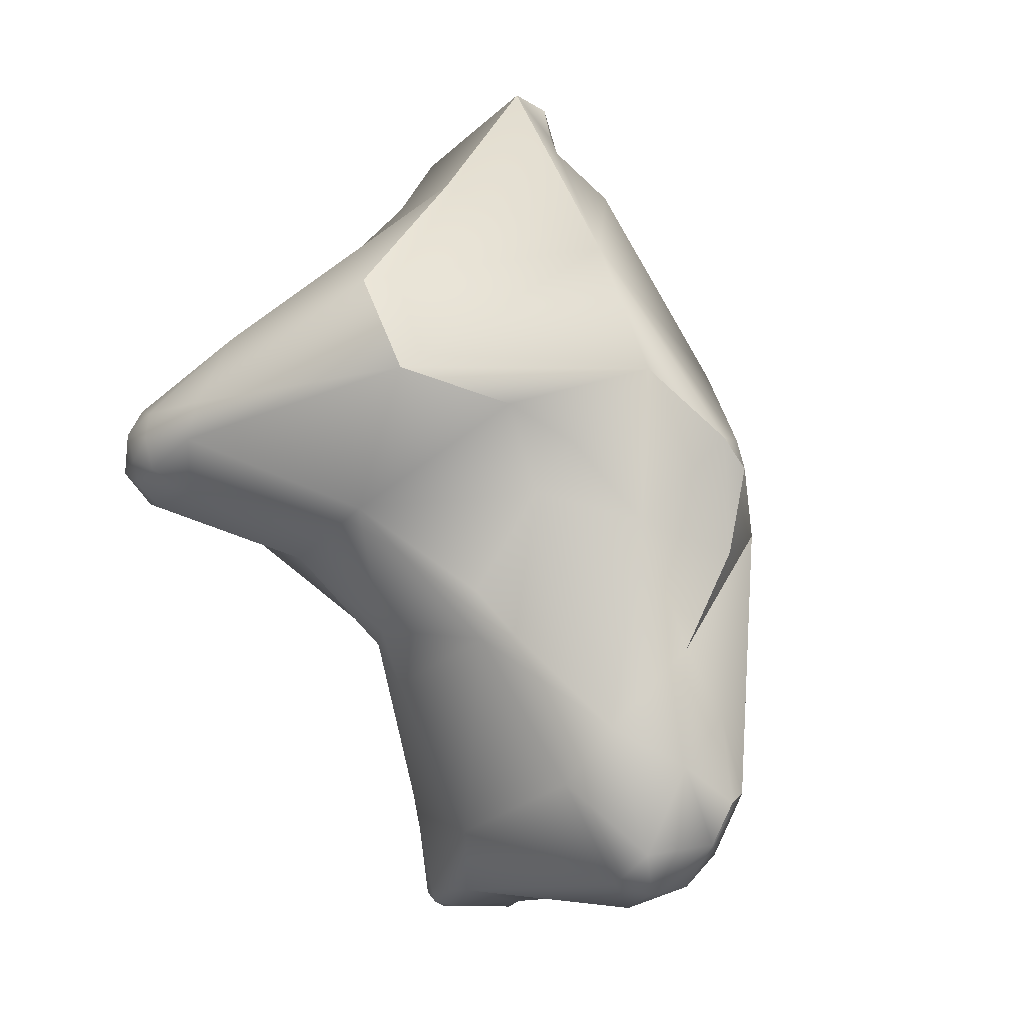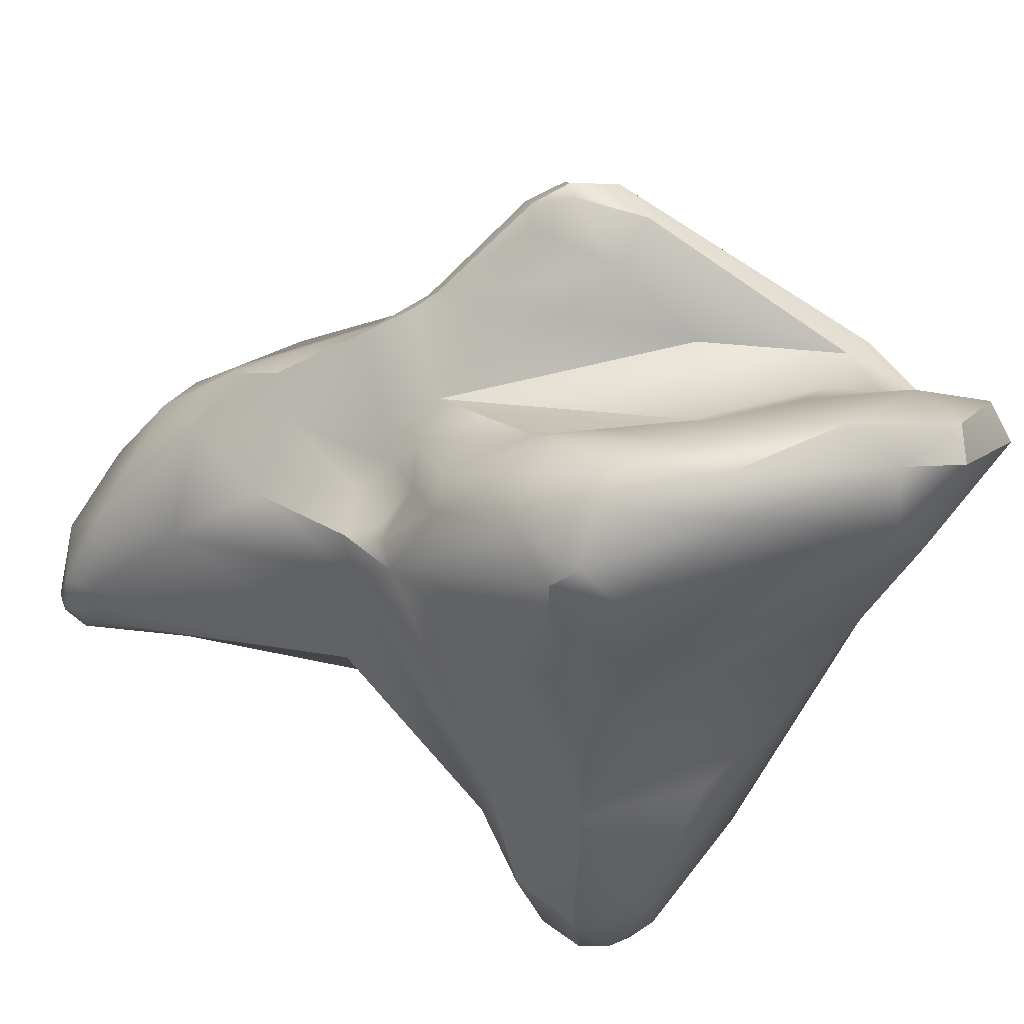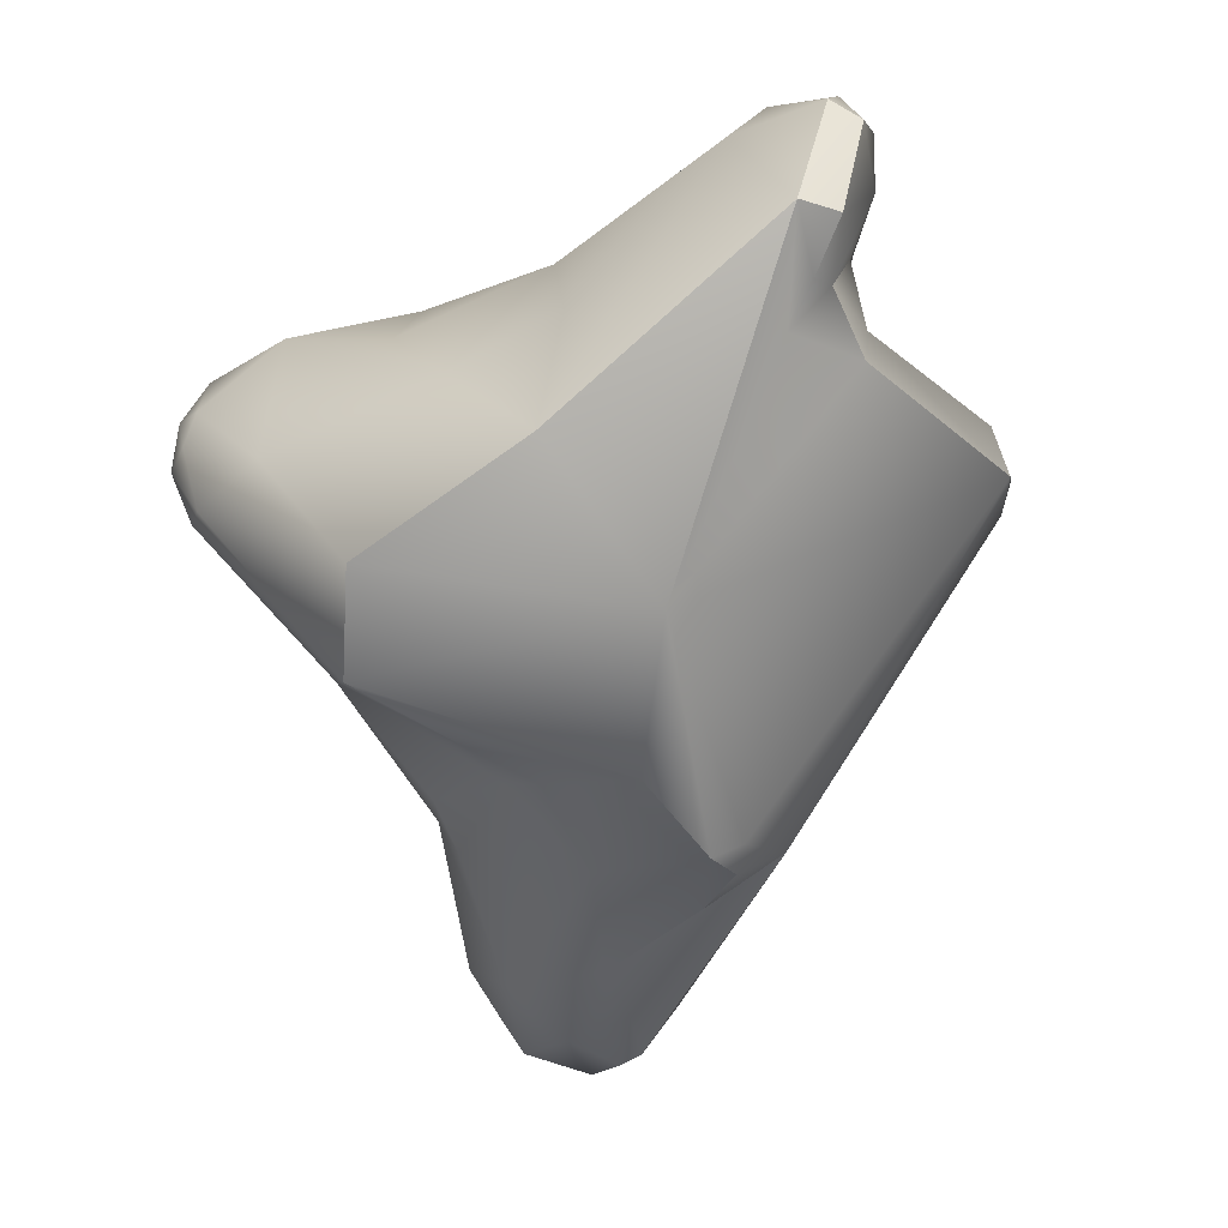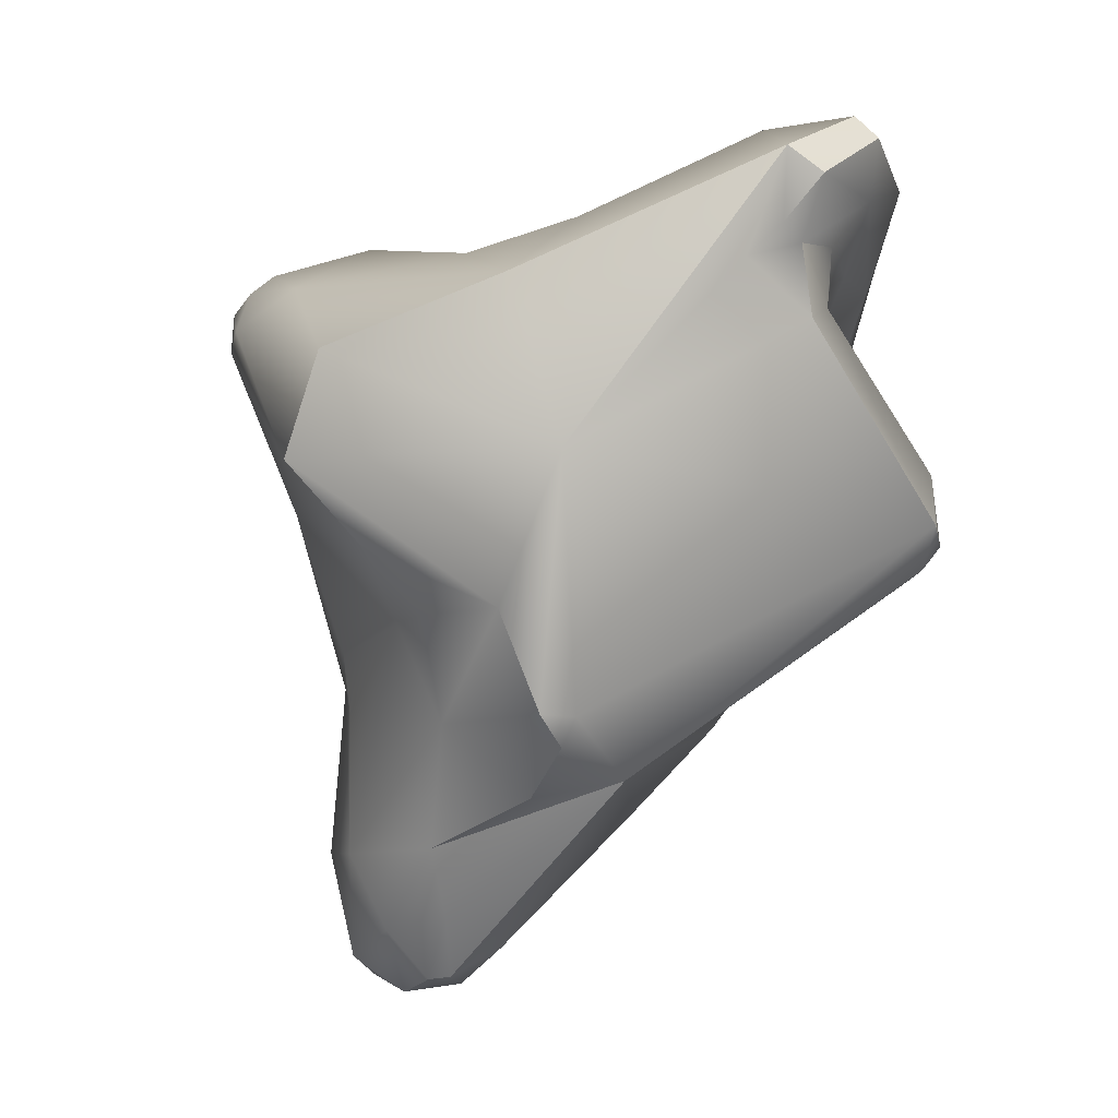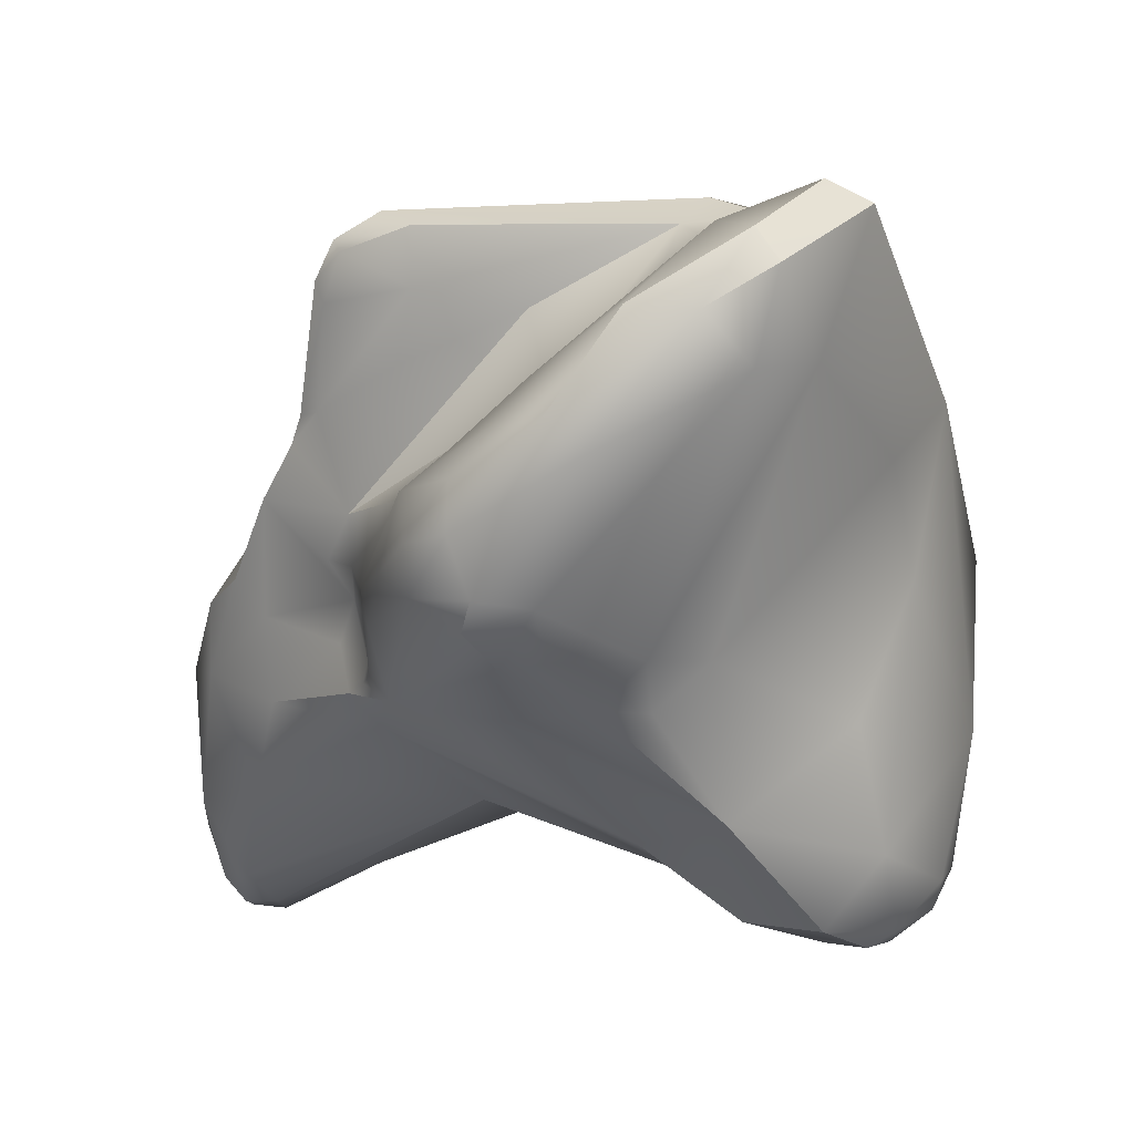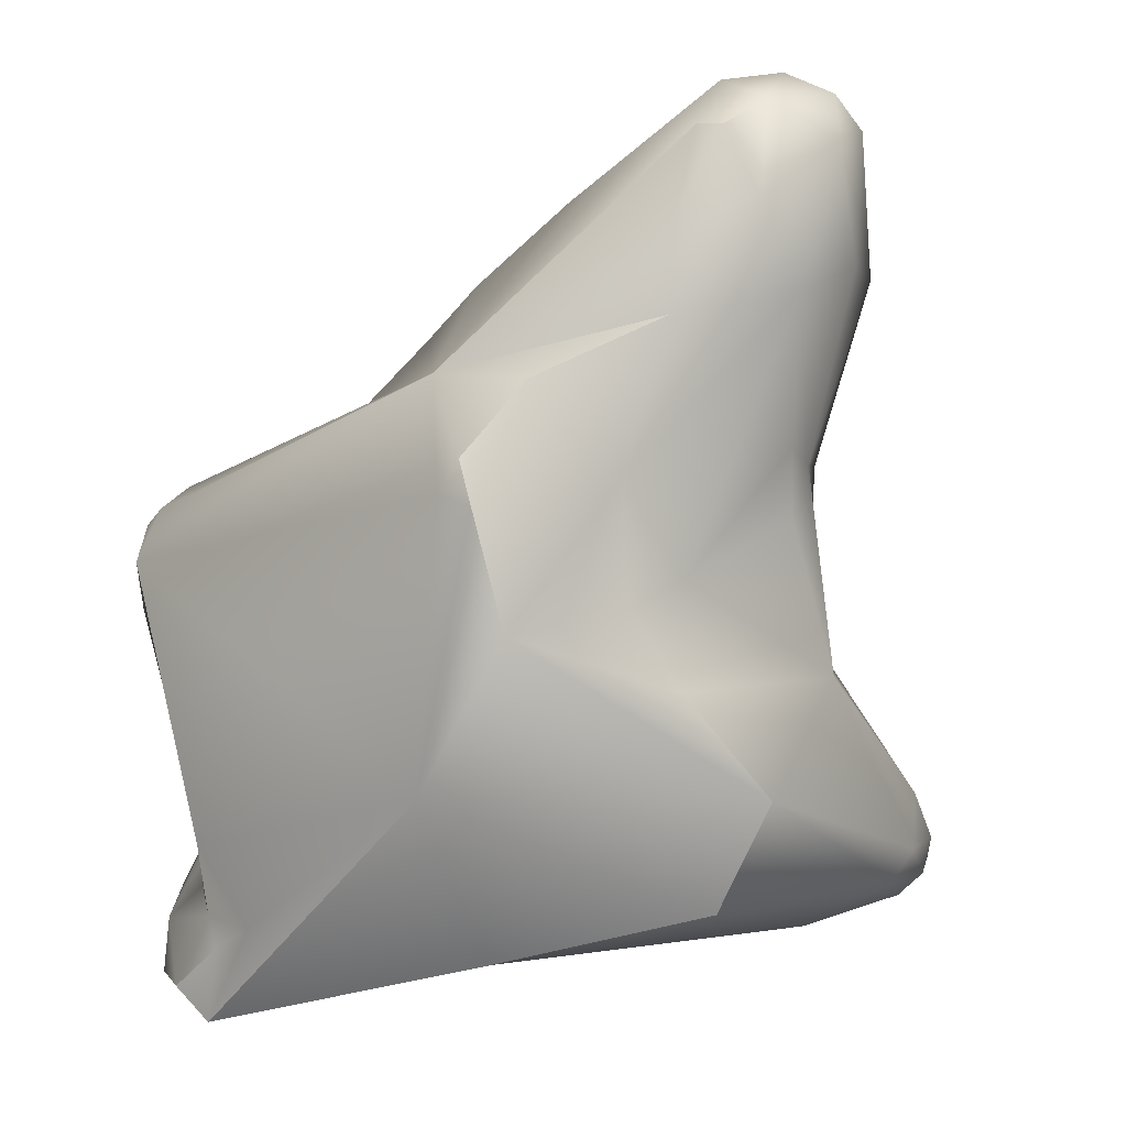
<metadata>
{"format":"obj","ext":"obj","renderer":"f3d","projection":"perspective","resolution":1024,"background":"white","views":[{"elev":12.7,"azim":135.1,"up":"+Z"},{"elev":-56.4,"azim":-88.8,"up":"+Y"},{"elev":70.8,"azim":170.3,"up":"+Z"},{"elev":51.5,"azim":-168.5,"up":"+Z"},{"elev":-60.1,"azim":-51.2,"up":"+Y"},{"elev":61.5,"azim":18.6,"up":"+Y"}]}
</metadata>
<code>
v 265 -126.9 798.1
v 264.9 -127.5 797.2
v 264.8 -127.1 797.1
v 265.2 -127.8 798.7
v 265.1 -126.5 797
v 265.2 -127.2 796.4
v 265.5 -127.6 796.3
v 265.4 -126.7 796.2
v 267.5 -132.1 804.4
v 268.1 -132.6 804.5
v 269.1 -133.4 803.1
v 267.4 -130.9 803.7
v 268.4 -129.8 805.4
v 268.1 -129.9 803.2
v 268 -128.6 802.6
v 268.7 -129 804
v 268.2 -127.8 803.2
v 266.9 -133 802.1
v 267.6 -133.4 803.1
v 267.8 -130.6 801.6
v 267.4 -128.9 799.6
v 268 -129.8 802.1
v 267.2 -133.2 799.3
v 267.4 -133.8 799.8
v 267.3 -132.1 799.7
v 267.4 -133.5 797.9
v 268.2 -134.1 800.1
v 267.6 -131.8 797.7
v 268.2 -130.6 799.4
v 266 -128.4 798
v 266.9 -128.6 796.9
v 268 -134 797.4
v 267.9 -133.4 796.5
v 268.7 -133.7 796
v 267.6 -132.1 796.6
v 268.1 -131.3 796.3
v 268.5 -132.5 795.4
v 267 -127.8 794.8
v 267 -127.5 794.4
v 267.3 -127.6 793.9
v 267.4 -126.9 794.2
v 267.8 -127.7 792.8
v 269.3 -130 805.8
v 270 -132.5 803.8
v 269.1 -128.9 804.7
v 269.7 -128 804.4
v 269 -134.5 797.1
v 269.5 -134.4 796.5
v 269.8 -134.6 797.8
v 270.5 -134.3 796.5
v 270.9 -134.3 797.3
v 269 -131.3 794.5
v 268.5 -129.1 794.4
v 269.2 -129.7 794
v 269.4 -131.9 794.3
v 269.7 -130.6 793.9
v 270.6 -130.6 793.2
v 270.6 -131 793.3
v 270.8 -130.7 792.9
v 271.1 -131.5 793.4
v 270.9 -130.4 792.4
v 269.1 -129 793.4
v 269.8 -129.5 793.5
v 269.7 -128 791.2
v 270.5 -129.4 792.6
v 268.8 -126.7 791.3
v 269 -127.3 791
v 270.8 -129 790.5
v 269.2 -126.7 790
v 269.4 -126.1 790.1
v 270.3 -127.3 789.2
v 270.5 -126 788.4
v 273.6 -129.8 803.1
v 272.7 -123.7 802.5
v 273.6 -121.3 800
v 271.7 -120.2 798.2
v 271.9 -119.8 797.6
v 272.4 -120 798.4
v 272.3 -133.5 798.3
v 273.4 -132.8 798.9
v 273.3 -133.4 797.7
v 270.7 -120.5 795.7
v 272.6 -119.6 795.7
v 272 -133 795.3
v 272.5 -133.6 797
v 271.7 -130.7 792.5
v 272.3 -128.2 788.6
v 271.1 -124.1 788.8
v 272 -123.7 788.3
v 272.3 -122.6 788.3
v 272 -124.2 788
v 272.3 -124.5 787.6
v 272.4 -123.3 788.2
v 272.7 -122.9 788.2
v 273 -123.6 788.1
v 273 -122.9 788
v 273 -122.2 787.9
v 272.5 -127.1 786.9
v 272.1 -125.3 787.2
v 273.1 -125 786.6
v 274.6 -127.1 803.9
v 276.9 -131.3 799.8
v 276.1 -129.5 801.8
v 275.4 -122 798.4
v 274.7 -120.5 796.7
v 276.1 -122.5 797.3
v 276.2 -133 797.1
v 276.1 -131.9 795.2
v 274.7 -119.1 793.9
v 274.3 -118.3 792.4
v 275.6 -118.2 791.5
v 275.2 -128.9 792.2
v 273.1 -118.7 790.7
v 274.1 -117.8 790.6
v 274.1 -118.6 788.9
v 274.6 -117.7 790.5
v 275.2 -117.8 789.7
v 276.2 -126.5 788.5
v 273.4 -123.9 787.4
v 273.7 -123.3 787.5
v 274.3 -122.6 787.3
v 275.3 -122.5 787.1
v 274.1 -119.9 788
v 275.2 -118.5 788.4
v 273.4 -126.1 786.1
v 274.2 -127.5 786.6
v 274.2 -127.1 786
v 274.9 -127.1 785.9
v 274.8 -126.8 785.8
v 274.8 -126.4 785.7
v 275.3 -127.2 786.5
v 275.2 -126.8 785.8
v 275.2 -126.4 785.8
v 275.8 -126.6 786.2
v 275.9 -126.2 786.1
v 275.6 -126.3 785.9
v 276.2 -126.1 786.6
v 275.8 -125.5 786.2
v 274.4 -123.9 786.7
v 274.8 -124.8 786.1
v 275.4 -123.9 786.6
v 278.4 -125.8 802.1
v 276.8 -122.7 799.4
v 278.9 -124.1 800.3
v 279.1 -132.2 798.7
v 279.2 -125.2 796.9
v 277.6 -123 795.1
v 278.6 -132.3 795.8
v 279.5 -132.7 796.9
v 277.7 -131 795
v 278.7 -127.9 795.2
v 277.8 -126 793.6
v 277.4 -126.6 793
v 277.3 -122 794.2
v 277.6 -122.8 794
v 276.8 -119.5 792.4
v 277.4 -125.8 792.2
v 277.5 -120.2 791.1
v 276.6 -118.5 789.6
v 276.9 -119.2 788.8
v 276.6 -124.4 787.1
v 277.5 -123.5 789.1
v 275.9 -119.7 787.8
v 276.2 -118.7 788.5
v 279.9 -128.8 800.6
v 281.3 -128.4 799.3
v 280.8 -131.9 797.7
v 280.8 -131.9 797.1
v 281.4 -131.1 797.2
v 281.1 -130.8 798.7
v 281 -130.4 796.4
v 281.4 -130.1 798.8
v 281.5 -128.5 798.4
v 281.5 -130.9 798.2
v 281.2 -128.9 797.1
v 281.6 -130.4 797
v 281.8 -129.8 798.3
v 281.8 -130.3 797.7
v 281.8 -129.6 797.6
v 280.6 -131.3 796.3
v 265 -126.9 798.1
v 264.8 -127.1 797.1
v 265.2 -127.8 798.7
v 265.2 -127.2 796.4
v 267.5 -132.1 804.4
v 267.5 -132.1 804.4
v 268.1 -132.6 804.5
v 268.1 -132.6 804.5
v 268.4 -129.8 805.4
v 268.4 -129.8 805.4
v 268 -128.6 802.6
v 268.7 -129 804
v 268.2 -127.8 803.2
v 266.9 -133 802.1
v 267.4 -128.9 799.6
v 267 -127.5 794.4
v 267.3 -127.6 793.9
v 267.8 -127.7 792.8
v 269.3 -130 805.8
v 269.3 -130 805.8
v 269.3 -130 805.8
v 269.5 -134.4 796.5
v 268.5 -129.1 794.4
v 268.5 -129.1 794.4
v 270.9 -130.4 792.4
v 269 -127.3 791
v 269.2 -126.7 790
v 271.9 -119.8 797.6
v 272.4 -120 798.4
v 270.7 -120.5 795.7
v 270.7 -120.5 795.7
v 272.6 -119.6 795.7
v 274.6 -127.1 803.9
v 276.2 -133 797.1
v 274.7 -119.1 793.9
v 275.2 -128.9 792.2
v 275.2 -128.9 792.2
v 274.1 -117.8 790.6
v 274.6 -117.7 790.5
v 278.4 -125.8 802.1
v 278.9 -124.1 800.3
v 278.6 -132.3 795.8
v 278.6 -132.3 795.8
v 279.5 -132.7 796.9
v 279.5 -132.7 796.9
v 280.8 -131.9 797.1
g grp1
f 15 1 4
f 3 2 4
f 1 3 4
f 181 5 182
f 2 3 6
f 182 5 8
f 184 182 8
f 2 30 183
f 30 191 183
f 30 2 7
f 6 7 2
f 21 191 30
f 8 5 82
f 7 6 39
f 196 184 8
f 38 7 39
f 38 30 7
f 19 10 9
f 185 187 43
f 188 11 44
f 11 188 19
f 13 185 43
f 189 12 186
f 189 16 12
f 12 16 14
f 192 15 14
f 15 192 17
f 190 199 45
f 16 189 45
f 45 46 16
f 193 16 46
f 17 1 15
f 181 193 74
f 186 12 18
f 12 25 18
f 194 19 9
f 18 23 24
f 18 25 23
f 19 194 24
f 24 27 19
f 11 19 27
f 11 27 49
f 12 14 20
f 14 22 20
f 12 20 25
f 29 25 20
f 22 29 20
f 14 15 22
f 15 29 22
f 195 29 15
f 24 23 26
f 23 35 26
f 25 28 23
f 23 28 35
f 24 32 27
f 28 25 29
f 36 28 29
f 35 28 36
f 195 53 29
f 30 38 31
f 30 31 21
f 8 82 41
f 5 181 210
f 181 76 210
f 26 32 24
f 34 32 33
f 33 32 26
f 35 33 26
f 33 35 37
f 34 33 37
f 32 47 27
f 32 34 47
f 34 48 47
f 34 37 55
f 35 36 52
f 203 54 36
f 36 54 52
f 29 204 36
f 31 38 203
f 38 39 40
f 197 196 41
f 21 31 203
f 40 203 38
f 42 203 40
f 196 8 41
f 41 198 197
f 198 41 82
f 188 44 200
f 44 101 200
f 199 46 45
f 74 193 46
f 79 11 49
f 44 11 79
f 76 181 74
f 27 47 49
f 47 202 49
f 202 50 49
f 60 48 34
f 55 60 34
f 79 49 51
f 51 49 50
f 60 50 48
f 60 84 50
f 84 85 50
f 50 85 51
f 37 35 52
f 55 37 52
f 52 54 56
f 56 55 52
f 55 56 58
f 58 56 57
f 60 58 59
f 60 55 58
f 57 59 58
f 57 61 59
f 60 59 61
f 60 108 84
f 86 108 60
f 86 60 205
f 203 42 62
f 54 203 62
f 63 62 42
f 56 54 63
f 63 54 62
f 63 42 64
f 64 42 67
f 63 64 65
f 64 68 65
f 63 57 56
f 65 57 63
f 57 65 61
f 65 68 61
f 206 198 66
f 198 82 66
f 206 66 69
f 82 70 66
f 68 86 205
f 87 86 68
f 71 64 67
f 207 71 67
f 66 70 69
f 70 72 69
f 68 64 71
f 71 207 72
f 70 82 88
f 98 71 72
f 71 87 68
f 98 87 71
f 70 88 72
f 80 73 44
f 73 80 103
f 73 101 44
f 73 103 101
f 46 199 74
f 78 75 105
f 210 76 77
f 76 74 209
f 209 77 76
f 75 209 74
f 80 44 79
f 81 80 79
f 81 79 85
f 107 80 81
f 107 81 85
f 78 83 208
f 77 212 210
f 78 105 83
f 83 105 109
f 212 215 210
f 85 79 51
f 214 85 84
f 214 84 108
f 108 86 150
f 113 88 82
f 87 112 86
f 125 98 72
f 125 72 99
f 99 72 88
f 88 90 89
f 88 89 91
f 89 90 93
f 92 88 91
f 99 88 92
f 89 95 91
f 89 93 95
f 95 93 94
f 94 93 90
f 95 92 91
f 95 94 96
f 96 94 97
f 94 90 97
f 119 92 95
f 99 92 100
f 100 92 119
f 96 120 95
f 97 120 96
f 98 125 127
f 87 126 112
f 98 126 87
f 127 126 98
f 99 100 125
f 101 103 165
f 74 201 213
f 74 144 75
f 102 103 80
f 146 106 143
f 75 144 143
f 75 143 104
f 143 106 104
f 107 102 80
f 145 102 107
f 104 106 105
f 104 105 75
f 154 156 106
f 156 105 106
f 148 214 108
f 216 151 150
f 211 109 110
f 110 109 111
f 150 86 112
f 217 118 153
f 123 90 88
f 82 114 113
f 113 114 115
f 88 113 115
f 123 88 115
f 110 218 211
f 117 115 114
f 218 110 116
f 219 117 114
f 111 116 110
f 117 124 115
f 116 111 117
f 118 217 131
f 119 95 120
f 120 139 119
f 139 120 121
f 121 122 139
f 139 122 141
f 122 161 141
f 90 123 97
f 120 97 121
f 97 123 121
f 122 121 123
f 123 163 122
f 124 123 115
f 163 123 124
f 127 125 129
f 128 126 127
f 127 129 128
f 129 125 130
f 140 130 125
f 131 112 126
f 131 126 128
f 132 131 128
f 132 128 129
f 132 129 133
f 129 130 133
f 133 130 140
f 131 132 134
f 140 138 136
f 136 134 132
f 133 136 132
f 136 133 140
f 136 135 134
f 138 135 136
f 134 118 131
f 118 134 137
f 118 137 162
f 137 134 135
f 161 137 135
f 138 161 135
f 125 100 140
f 100 119 139
f 140 100 139
f 141 140 139
f 140 141 138
f 161 138 141
f 74 213 142
f 142 144 74
f 166 221 220
f 145 103 102
f 103 145 165
f 165 220 101
f 146 143 221
f 145 107 149
f 170 165 145
f 149 167 145
f 170 145 167
f 149 168 167
f 146 147 106
f 147 154 106
f 222 108 150
f 224 214 148
f 225 223 180
f 222 150 180
f 180 151 171
f 175 171 151
f 150 151 180
f 216 153 151
f 151 153 152
f 146 152 155
f 155 152 157
f 151 152 146
f 147 146 155
f 147 155 154
f 154 155 156
f 156 109 105
f 158 156 155
f 156 111 109
f 159 111 156
f 153 118 157
f 153 157 152
f 157 118 162
f 155 157 162
f 155 162 158
f 158 162 160
f 160 159 158
f 159 156 158
f 159 117 111
f 164 124 117
f 160 164 159
f 159 164 117
f 162 161 160
f 160 161 163
f 163 161 122
f 164 163 124
f 164 160 163
f 162 137 161
f 165 166 220
f 166 165 172
f 173 221 166
f 170 167 174
f 168 169 167
f 167 169 174
f 172 165 170
f 170 174 172
f 180 171 176
f 172 174 177
f 174 178 177
f 173 179 175
f 174 169 178
f 178 169 176
f 178 176 179
f 179 176 175
f 176 169 180
f 175 176 171
f 166 172 177
f 173 166 177
f 177 178 179
f 179 173 177
f 173 146 221
f 175 151 146
f 146 173 175
f 180 226 225
f 180 169 226

</code>
